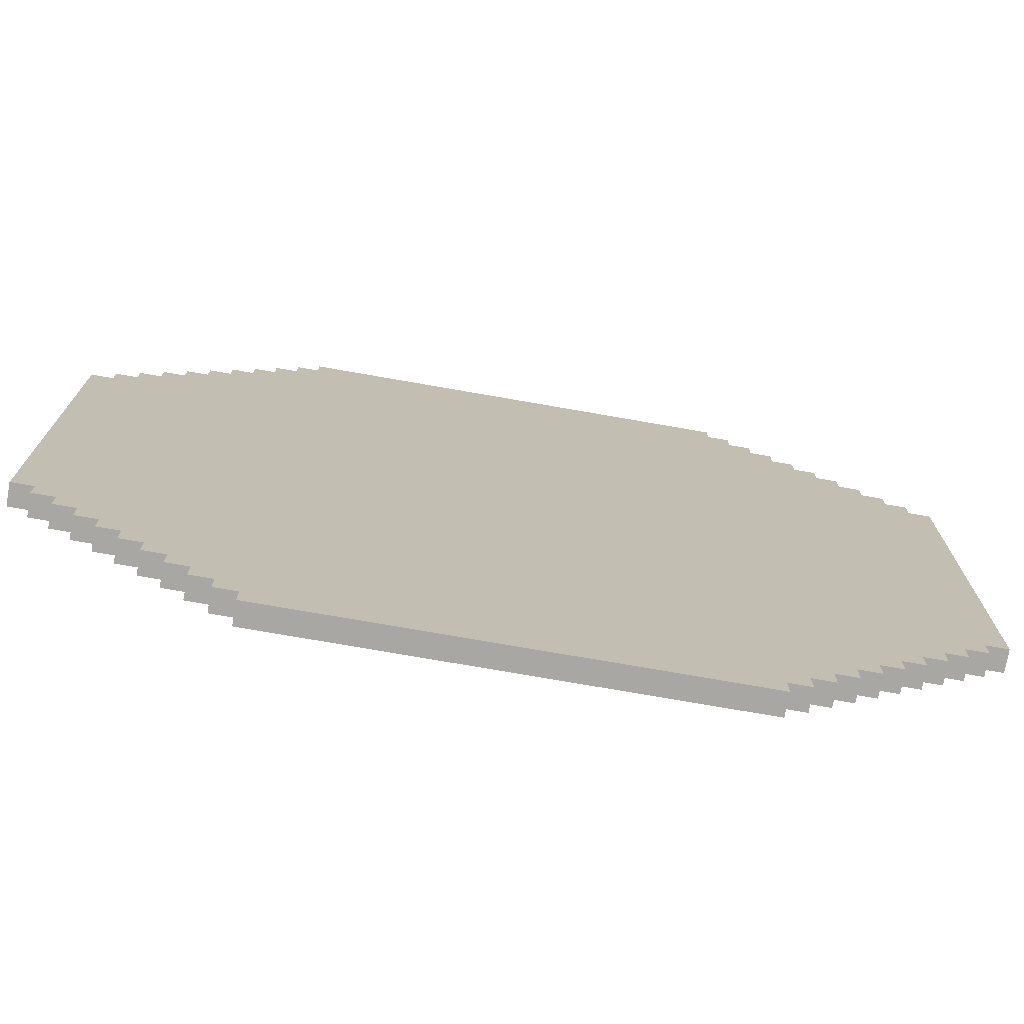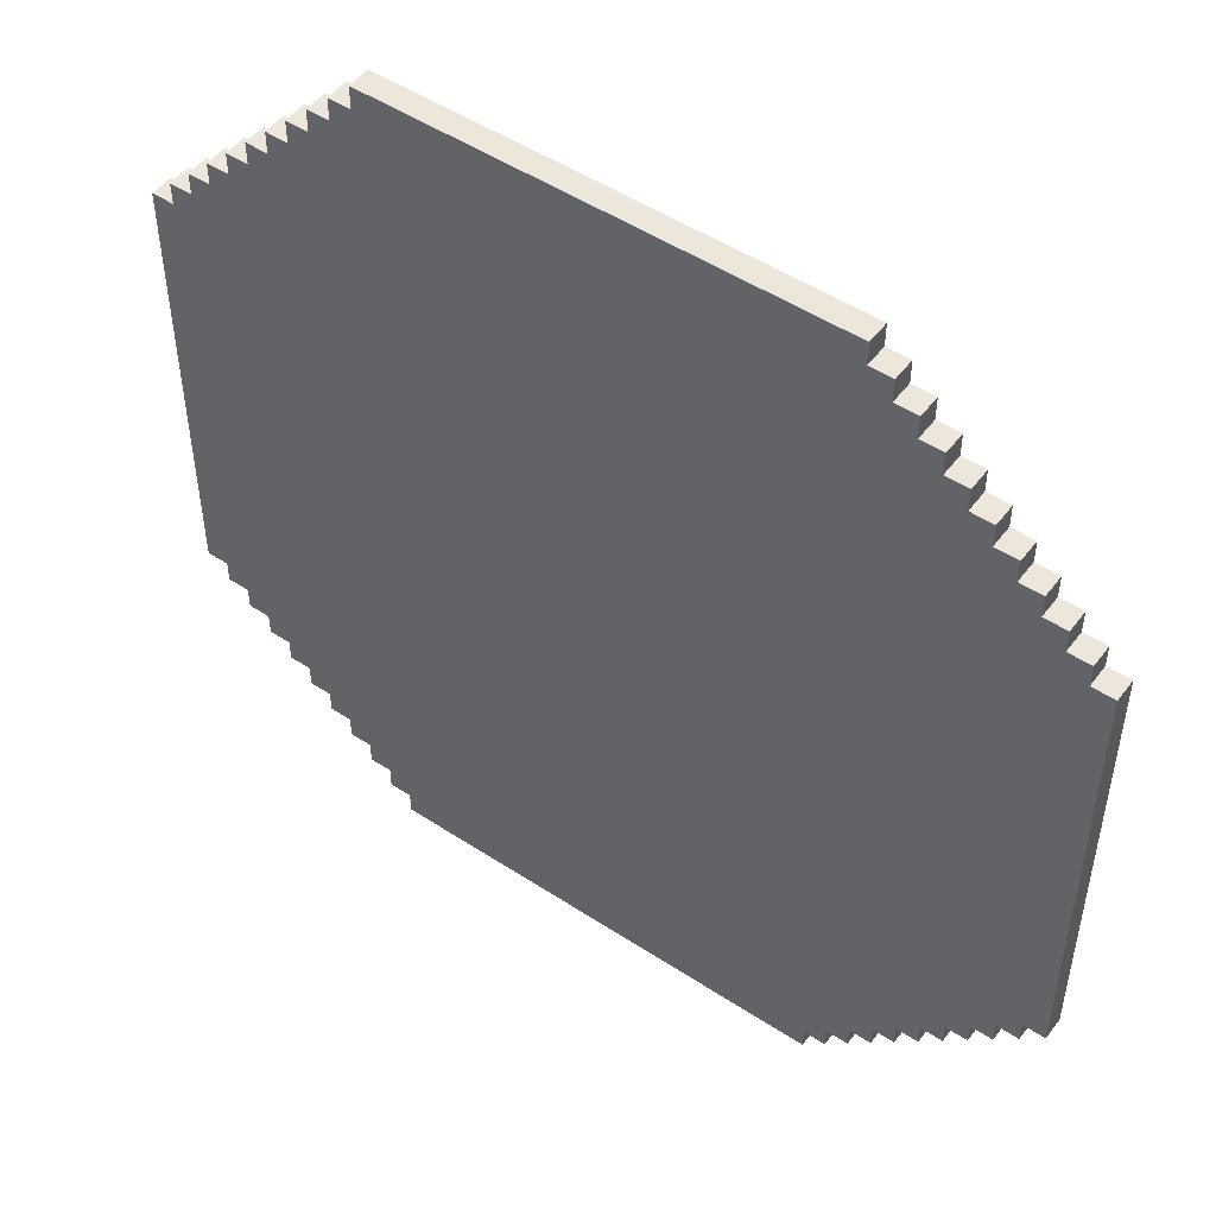
<metadata>
{"format":"obj","ext":"obj","renderer":"f3d","projection":"perspective","resolution":1024,"background":"white","views":[{"elev":-74.8,"azim":170.1,"up":"+Z"},{"elev":50.3,"azim":-144.3,"up":"+Z"}]}
</metadata>
<code>
o
v -20.3 2.4 3.8
v -18.3 2.4 3.8
v -20.3 2.5 3.8
v -18.3 2.5 3.8
v -20.4 2.4 3.9
v -20.3 2.4 3.9
v -18.3 2.4 3.9
v -18.2 2.4 3.9
v -20.4 2.5 3.9
v -20.3 2.5 3.9
v -18.3 2.5 3.9
v -18.2 2.5 3.9
v -20.5 2.4 4
v -20.4 2.4 4
v -18.2 2.4 4
v -18.1 2.4 4
v -20.5 2.5 4
v -20.4 2.5 4
v -18.2 2.5 4
v -18.1 2.5 4
v -20.6 2.4 4.1
v -20.5 2.4 4.1
v -18.1 2.4 4.1
v -18 2.4 4.1
v -20.6 2.5 4.1
v -20.5 2.5 4.1
v -18.1 2.5 4.1
v -18 2.5 4.1
v -20.7 2.4 4.2
v -20.6 2.4 4.2
v -18 2.4 4.2
v -17.9 2.4 4.2
v -20.7 2.5 4.2
v -20.6 2.5 4.2
v -18 2.5 4.2
v -17.9 2.5 4.2
v -20.8 2.4 4.3
v -20.7 2.4 4.3
v -17.9 2.4 4.3
v -17.8 2.4 4.3
v -20.8 2.5 4.3
v -20.7 2.5 4.3
v -17.9 2.5 4.3
v -17.8 2.5 4.3
v -20.9 2.4 4.4
v -20.8 2.4 4.4
v -17.8 2.4 4.4
v -17.7 2.4 4.4
v -20.9 2.5 4.4
v -20.8 2.5 4.4
v -17.8 2.5 4.4
v -17.7 2.5 4.4
v -21 2.4 4.5
v -20.9 2.4 4.5
v -17.7 2.4 4.5
v -17.6 2.4 4.5
v -21 2.5 4.5
v -20.9 2.5 4.5
v -17.7 2.5 4.5
v -17.6 2.5 4.5
v -21.1 2.4 4.6
v -21 2.4 4.6
v -17.6 2.4 4.6
v -17.5 2.4 4.6
v -21.1 2.5 4.6
v -21 2.5 4.6
v -17.6 2.5 4.6
v -17.5 2.5 4.6
v -21.2 2.4 4.7
v -21.1 2.4 4.7
v -17.5 2.4 4.7
v -17.4 2.4 4.7
v -21.2 2.5 4.7
v -21.1 2.5 4.7
v -17.5 2.5 4.7
v -17.4 2.5 4.7
v -21.3 2.4 4.8
v -21.2 2.4 4.8
v -17.4 2.4 4.8
v -17.3 2.4 4.8
v -21.3 2.5 4.8
v -21.2 2.5 4.8
v -17.4 2.5 4.8
v -17.3 2.5 4.8
v -21.3 2.4 6.8
v -21.2 2.4 6.8
v -17.4 2.4 6.8
v -17.3 2.4 6.8
v -21.3 2.5 6.8
v -21.2 2.5 6.8
v -17.4 2.5 6.8
v -17.3 2.5 6.8
v -21.2 2.4 6.9
v -21.1 2.4 6.9
v -17.5 2.4 6.9
v -17.4 2.4 6.9
v -21.2 2.5 6.9
v -21.1 2.5 6.9
v -17.5 2.5 6.9
v -17.4 2.5 6.9
v -21.1 2.4 7
v -21 2.4 7
v -17.6 2.4 7
v -17.5 2.4 7
v -21.1 2.5 7
v -21 2.5 7
v -17.6 2.5 7
v -17.5 2.5 7
v -21 2.4 7.1
v -20.9 2.4 7.1
v -17.7 2.4 7.1
v -17.6 2.4 7.1
v -21 2.5 7.1
v -20.9 2.5 7.1
v -17.7 2.5 7.1
v -17.6 2.5 7.1
v -20.9 2.4 7.2
v -20.8 2.4 7.2
v -17.8 2.4 7.2
v -17.7 2.4 7.2
v -20.9 2.5 7.2
v -20.8 2.5 7.2
v -17.8 2.5 7.2
v -17.7 2.5 7.2
v -20.8 2.4 7.3
v -20.7 2.4 7.3
v -17.9 2.4 7.3
v -17.8 2.4 7.3
v -20.8 2.5 7.3
v -20.7 2.5 7.3
v -17.9 2.5 7.3
v -17.8 2.5 7.3
v -20.7 2.4 7.4
v -20.6 2.4 7.4
v -18 2.4 7.4
v -17.9 2.4 7.4
v -20.7 2.5 7.4
v -20.6 2.5 7.4
v -18 2.5 7.4
v -17.9 2.5 7.4
v -20.6 2.4 7.5
v -20.5 2.4 7.5
v -18.1 2.4 7.5
v -18 2.4 7.5
v -20.6 2.5 7.5
v -20.5 2.5 7.5
v -18.1 2.5 7.5
v -18 2.5 7.5
v -20.5 2.4 7.6
v -20.4 2.4 7.6
v -18.2 2.4 7.6
v -18.1 2.4 7.6
v -20.5 2.5 7.6
v -20.4 2.5 7.6
v -18.2 2.5 7.6
v -18.1 2.5 7.6
v -20.4 2.4 7.7
v -20.3 2.4 7.7
v -18.3 2.4 7.7
v -18.2 2.4 7.7
v -20.4 2.5 7.7
v -20.3 2.5 7.7
v -18.3 2.5 7.7
v -18.2 2.5 7.7
v -20.3 2.4 7.8
v -18.3 2.4 7.8
v -20.3 2.5 7.8
v -18.3 2.5 7.8
v -21.3 2.4 4.8
v -21.3 2.5 4.8
v -21.3 2.4 6.8
v -21.3 2.5 6.8
v -21.2 2.4 4.7
v -21.2 2.5 4.7
v -21.2 2.4 4.8
v -21.2 2.5 4.8
v -21.2 2.4 6.8
v -21.2 2.5 6.8
v -21.2 2.4 6.9
v -21.2 2.5 6.9
v -21.1 2.4 4.6
v -21.1 2.5 4.6
v -21.1 2.4 4.7
v -21.1 2.5 4.7
v -21.1 2.4 6.9
v -21.1 2.5 6.9
v -21.1 2.4 7
v -21.1 2.5 7
v -21 2.4 4.5
v -21 2.5 4.5
v -21 2.4 4.6
v -21 2.5 4.6
v -21 2.4 7
v -21 2.5 7
v -21 2.4 7.1
v -21 2.5 7.1
v -20.9 2.4 4.4
v -20.9 2.5 4.4
v -20.9 2.4 4.5
v -20.9 2.5 4.5
v -20.9 2.4 7.1
v -20.9 2.5 7.1
v -20.9 2.4 7.2
v -20.9 2.5 7.2
v -20.8 2.4 4.3
v -20.8 2.5 4.3
v -20.8 2.4 4.4
v -20.8 2.5 4.4
v -20.8 2.4 7.2
v -20.8 2.5 7.2
v -20.8 2.4 7.3
v -20.8 2.5 7.3
v -20.7 2.4 4.2
v -20.7 2.5 4.2
v -20.7 2.4 4.3
v -20.7 2.5 4.3
v -20.7 2.4 7.3
v -20.7 2.5 7.3
v -20.7 2.4 7.4
v -20.7 2.5 7.4
v -20.6 2.4 4.1
v -20.6 2.5 4.1
v -20.6 2.4 4.2
v -20.6 2.5 4.2
v -20.6 2.4 7.4
v -20.6 2.5 7.4
v -20.6 2.4 7.5
v -20.6 2.5 7.5
v -20.5 2.4 4
v -20.5 2.5 4
v -20.5 2.4 4.1
v -20.5 2.5 4.1
v -20.5 2.4 7.5
v -20.5 2.5 7.5
v -20.5 2.4 7.6
v -20.5 2.5 7.6
v -20.4 2.4 3.9
v -20.4 2.5 3.9
v -20.4 2.4 4
v -20.4 2.5 4
v -20.4 2.4 7.6
v -20.4 2.5 7.6
v -20.4 2.4 7.7
v -20.4 2.5 7.7
v -20.3 2.4 3.8
v -20.3 2.5 3.8
v -20.3 2.4 3.9
v -20.3 2.5 3.9
v -20.3 2.4 7.7
v -20.3 2.5 7.7
v -20.3 2.4 7.8
v -20.3 2.5 7.8
v -18.3 2.4 3.8
v -18.3 2.5 3.8
v -18.3 2.4 3.9
v -18.3 2.5 3.9
v -18.3 2.4 7.7
v -18.3 2.5 7.7
v -18.3 2.4 7.8
v -18.3 2.5 7.8
v -18.2 2.4 3.9
v -18.2 2.5 3.9
v -18.2 2.4 4
v -18.2 2.5 4
v -18.2 2.4 7.6
v -18.2 2.5 7.6
v -18.2 2.4 7.7
v -18.2 2.5 7.7
v -18.1 2.4 4
v -18.1 2.5 4
v -18.1 2.4 4.1
v -18.1 2.5 4.1
v -18.1 2.4 7.5
v -18.1 2.5 7.5
v -18.1 2.4 7.6
v -18.1 2.5 7.6
v -18 2.4 4.1
v -18 2.5 4.1
v -18 2.4 4.2
v -18 2.5 4.2
v -18 2.4 7.4
v -18 2.5 7.4
v -18 2.4 7.5
v -18 2.5 7.5
v -17.9 2.4 4.2
v -17.9 2.5 4.2
v -17.9 2.4 4.3
v -17.9 2.5 4.3
v -17.9 2.4 7.3
v -17.9 2.5 7.3
v -17.9 2.4 7.4
v -17.9 2.5 7.4
v -17.8 2.4 4.3
v -17.8 2.5 4.3
v -17.8 2.4 4.4
v -17.8 2.5 4.4
v -17.8 2.4 7.2
v -17.8 2.5 7.2
v -17.8 2.4 7.3
v -17.8 2.5 7.3
v -17.7 2.4 4.4
v -17.7 2.5 4.4
v -17.7 2.4 4.5
v -17.7 2.5 4.5
v -17.7 2.4 7.1
v -17.7 2.5 7.1
v -17.7 2.4 7.2
v -17.7 2.5 7.2
v -17.6 2.4 4.5
v -17.6 2.5 4.5
v -17.6 2.4 4.6
v -17.6 2.5 4.6
v -17.6 2.4 7
v -17.6 2.5 7
v -17.6 2.4 7.1
v -17.6 2.5 7.1
v -17.5 2.4 4.6
v -17.5 2.5 4.6
v -17.5 2.4 4.7
v -17.5 2.5 4.7
v -17.5 2.4 6.9
v -17.5 2.5 6.9
v -17.5 2.4 7
v -17.5 2.5 7
v -17.4 2.4 4.7
v -17.4 2.5 4.7
v -17.4 2.4 4.8
v -17.4 2.5 4.8
v -17.4 2.4 6.8
v -17.4 2.5 6.8
v -17.4 2.4 6.9
v -17.4 2.5 6.9
v -17.3 2.4 4.8
v -17.3 2.5 4.8
v -17.3 2.4 6.8
v -17.3 2.5 6.8
v -21.3 2.4 4.8
v -21.3 2.4 6.8
v -21.2 2.4 4.7
v -21.2 2.4 4.8
v -21.2 2.4 6.8
v -21.2 2.4 6.9
v -21.1 2.4 4.6
v -21.1 2.4 4.7
v -21.1 2.4 6.9
v -21.1 2.4 7
v -21 2.4 4.5
v -21 2.4 4.6
v -21 2.4 7
v -21 2.4 7.1
v -20.9 2.4 4.4
v -20.9 2.4 4.5
v -20.9 2.4 7.1
v -20.9 2.4 7.2
v -20.8 2.4 4.3
v -20.8 2.4 4.4
v -20.8 2.4 7.2
v -20.8 2.4 7.3
v -20.7 2.4 4.2
v -20.7 2.4 4.3
v -20.7 2.4 7.3
v -20.7 2.4 7.4
v -20.6 2.4 4.1
v -20.6 2.4 4.2
v -20.6 2.4 7.4
v -20.6 2.4 7.5
v -20.5 2.4 4
v -20.5 2.4 4.1
v -20.5 2.4 7.5
v -20.5 2.4 7.6
v -20.4 2.4 3.9
v -20.4 2.4 4
v -20.4 2.4 7.6
v -20.4 2.4 7.7
v -20.3 2.4 3.8
v -20.3 2.4 3.9
v -20.3 2.4 7.7
v -20.3 2.4 7.8
v -20.1 2.4 5.3
v -20.1 2.4 6.3
v -20 2.4 5.2
v -20 2.4 5.3
v -20 2.4 6.3
v -20 2.4 6.4
v -19.9 2.4 5.1
v -19.9 2.4 5.2
v -19.9 2.4 6.4
v -19.9 2.4 6.5
v -19.8 2.4 5
v -19.8 2.4 5.1
v -19.8 2.4 6.5
v -19.8 2.4 6.6
v -18.8 2.4 5
v -18.8 2.4 5.1
v -18.8 2.4 6.5
v -18.8 2.4 6.6
v -18.7 2.4 5.1
v -18.7 2.4 5.2
v -18.7 2.4 6.4
v -18.7 2.4 6.5
v -18.6 2.4 5.2
v -18.6 2.4 5.3
v -18.6 2.4 6.3
v -18.6 2.4 6.4
v -18.5 2.4 5.3
v -18.5 2.4 6.3
v -18.3 2.4 3.8
v -18.3 2.4 3.9
v -18.3 2.4 7.7
v -18.3 2.4 7.8
v -18.2 2.4 3.9
v -18.2 2.4 4
v -18.2 2.4 7.6
v -18.2 2.4 7.7
v -18.1 2.4 4
v -18.1 2.4 4.1
v -18.1 2.4 7.5
v -18.1 2.4 7.6
v -18 2.4 4.1
v -18 2.4 4.2
v -18 2.4 7.4
v -18 2.4 7.5
v -17.9 2.4 4.2
v -17.9 2.4 4.3
v -17.9 2.4 7.3
v -17.9 2.4 7.4
v -17.8 2.4 4.3
v -17.8 2.4 4.4
v -17.8 2.4 7.2
v -17.8 2.4 7.3
v -17.7 2.4 4.4
v -17.7 2.4 4.5
v -17.7 2.4 7.1
v -17.7 2.4 7.2
v -17.6 2.4 4.5
v -17.6 2.4 4.6
v -17.6 2.4 7
v -17.6 2.4 7.1
v -17.5 2.4 4.6
v -17.5 2.4 4.7
v -17.5 2.4 6.9
v -17.5 2.4 7
v -17.4 2.4 4.7
v -17.4 2.4 4.8
v -17.4 2.4 6.8
v -17.4 2.4 6.9
v -17.3 2.4 4.8
v -17.3 2.4 6.8
v -21.3 2.5 4.8
v -21.3 2.5 6.8
v -21.2 2.5 4.7
v -21.2 2.5 4.8
v -21.2 2.5 6.8
v -21.2 2.5 6.9
v -21.1 2.5 4.6
v -21.1 2.5 4.7
v -21.1 2.5 6.9
v -21.1 2.5 7
v -21 2.5 4.5
v -21 2.5 4.6
v -21 2.5 7
v -21 2.5 7.1
v -20.9 2.5 4.4
v -20.9 2.5 4.5
v -20.9 2.5 7.1
v -20.9 2.5 7.2
v -20.8 2.5 4.3
v -20.8 2.5 4.4
v -20.8 2.5 7.2
v -20.8 2.5 7.3
v -20.7 2.5 4.2
v -20.7 2.5 4.3
v -20.7 2.5 7.3
v -20.7 2.5 7.4
v -20.6 2.5 4.1
v -20.6 2.5 4.2
v -20.6 2.5 7.4
v -20.6 2.5 7.5
v -20.5 2.5 4
v -20.5 2.5 4.1
v -20.5 2.5 7.5
v -20.5 2.5 7.6
v -20.4 2.5 3.9
v -20.4 2.5 4
v -20.4 2.5 7.6
v -20.4 2.5 7.7
v -20.3 2.5 3.8
v -20.3 2.5 3.9
v -20.3 2.5 7.7
v -20.3 2.5 7.8
v -20.1 2.5 5.3
v -20.1 2.5 6.3
v -20 2.5 5.2
v -20 2.5 5.3
v -20 2.5 6.3
v -20 2.5 6.4
v -19.9 2.5 5.1
v -19.9 2.5 5.2
v -19.9 2.5 6.4
v -19.9 2.5 6.5
v -19.8 2.5 5
v -19.8 2.5 5.1
v -19.8 2.5 6.5
v -19.8 2.5 6.6
v -18.8 2.5 5
v -18.8 2.5 5.1
v -18.8 2.5 6.5
v -18.8 2.5 6.6
v -18.7 2.5 5.1
v -18.7 2.5 5.2
v -18.7 2.5 6.4
v -18.7 2.5 6.5
v -18.6 2.5 5.2
v -18.6 2.5 5.3
v -18.6 2.5 6.3
v -18.6 2.5 6.4
v -18.5 2.5 5.3
v -18.5 2.5 6.3
v -18.3 2.5 3.8
v -18.3 2.5 3.9
v -18.3 2.5 7.7
v -18.3 2.5 7.8
v -18.2 2.5 3.9
v -18.2 2.5 4
v -18.2 2.5 7.6
v -18.2 2.5 7.7
v -18.1 2.5 4
v -18.1 2.5 4.1
v -18.1 2.5 7.5
v -18.1 2.5 7.6
v -18 2.5 4.1
v -18 2.5 4.2
v -18 2.5 7.4
v -18 2.5 7.5
v -17.9 2.5 4.2
v -17.9 2.5 4.3
v -17.9 2.5 7.3
v -17.9 2.5 7.4
v -17.8 2.5 4.3
v -17.8 2.5 4.4
v -17.8 2.5 7.2
v -17.8 2.5 7.3
v -17.7 2.5 4.4
v -17.7 2.5 4.5
v -17.7 2.5 7.1
v -17.7 2.5 7.2
v -17.6 2.5 4.5
v -17.6 2.5 4.6
v -17.6 2.5 7
v -17.6 2.5 7.1
v -17.5 2.5 4.6
v -17.5 2.5 4.7
v -17.5 2.5 6.9
v -17.5 2.5 7
v -17.4 2.5 4.7
v -17.4 2.5 4.8
v -17.4 2.5 6.8
v -17.4 2.5 6.9
v -17.3 2.5 4.8
v -17.3 2.5 6.8
f 3 2 1
f 4 2 3
f 9 6 5
f 10 6 9
f 11 8 7
f 12 8 11
f 17 14 13
f 18 14 17
f 19 16 15
f 20 16 19
f 25 22 21
f 26 22 25
f 27 24 23
f 28 24 27
f 33 30 29
f 34 30 33
f 35 32 31
f 36 32 35
f 41 38 37
f 42 38 41
f 43 40 39
f 44 40 43
f 49 46 45
f 50 46 49
f 51 48 47
f 52 48 51
f 57 54 53
f 58 54 57
f 59 56 55
f 60 56 59
f 65 62 61
f 66 62 65
f 67 64 63
f 68 64 67
f 73 70 69
f 74 70 73
f 75 72 71
f 76 72 75
f 81 78 77
f 82 78 81
f 83 80 79
f 84 80 83
f 85 86 89
f 89 86 90
f 87 88 91
f 91 88 92
f 93 94 97
f 97 94 98
f 95 96 99
f 99 96 100
f 101 102 105
f 105 102 106
f 103 104 107
f 107 104 108
f 109 110 113
f 113 110 114
f 111 112 115
f 115 112 116
f 117 118 121
f 121 118 122
f 119 120 123
f 123 120 124
f 125 126 129
f 129 126 130
f 127 128 131
f 131 128 132
f 133 134 137
f 137 134 138
f 135 136 139
f 139 136 140
f 141 142 145
f 145 142 146
f 143 144 147
f 147 144 148
f 149 150 153
f 153 150 154
f 151 152 155
f 155 152 156
f 157 158 161
f 161 158 162
f 159 160 163
f 163 160 164
f 165 166 167
f 167 166 168
f 171 170 169
f 172 170 171
f 175 174 173
f 176 174 175
f 179 178 177
f 180 178 179
f 183 182 181
f 184 182 183
f 187 186 185
f 188 186 187
f 191 190 189
f 192 190 191
f 195 194 193
f 196 194 195
f 199 198 197
f 200 198 199
f 203 202 201
f 204 202 203
f 207 206 205
f 208 206 207
f 211 210 209
f 212 210 211
f 215 214 213
f 216 214 215
f 219 218 217
f 220 218 219
f 223 222 221
f 224 222 223
f 227 226 225
f 228 226 227
f 231 230 229
f 232 230 231
f 235 234 233
f 236 234 235
f 239 238 237
f 240 238 239
f 243 242 241
f 244 242 243
f 247 246 245
f 248 246 247
f 251 250 249
f 252 250 251
f 253 254 255
f 255 254 256
f 257 258 259
f 259 258 260
f 261 262 263
f 263 262 264
f 265 266 267
f 267 266 268
f 269 270 271
f 271 270 272
f 273 274 275
f 275 274 276
f 277 278 279
f 279 278 280
f 281 282 283
f 283 282 284
f 285 286 287
f 287 286 288
f 289 290 291
f 291 290 292
f 293 294 295
f 295 294 296
f 297 298 299
f 299 298 300
f 301 302 303
f 303 302 304
f 305 306 307
f 307 306 308
f 309 310 311
f 311 310 312
f 313 314 315
f 315 314 316
f 317 318 319
f 319 318 320
f 321 322 323
f 323 322 324
f 325 326 327
f 327 326 328
f 329 330 331
f 331 330 332
f 333 334 335
f 335 334 336
f 340 338 337
f 341 338 340
f 344 340 339
f 344 342 341
f 344 341 340
f 345 342 344
f 348 344 343
f 348 346 345
f 348 345 344
f 349 346 348
f 352 348 347
f 352 350 349
f 352 349 348
f 353 350 352
f 356 352 351
f 356 354 353
f 356 353 352
f 357 354 356
f 360 356 355
f 360 358 357
f 360 357 356
f 361 358 360
f 364 360 359
f 364 362 361
f 364 361 360
f 365 362 364
f 368 364 363
f 368 366 365
f 368 365 364
f 369 366 368
f 372 368 367
f 372 370 369
f 372 369 368
f 373 370 372
f 376 372 371
f 376 374 373
f 376 373 372
f 377 374 376
f 379 376 375
f 379 378 377
f 379 377 376
f 380 378 379
f 381 379 375
f 382 380 379
f 382 379 381
f 383 378 380
f 383 380 382
f 384 378 383
f 385 381 375
f 386 382 381
f 386 381 385
f 386 383 382
f 386 384 383
f 387 378 384
f 387 384 386
f 388 378 387
f 389 385 375
f 390 386 385
f 390 385 389
f 390 387 386
f 390 388 387
f 391 378 388
f 391 388 390
f 392 378 391
f 393 390 389
f 393 389 375
f 393 392 391
f 393 391 390
f 394 392 393
f 395 392 394
f 396 378 392
f 396 392 395
f 397 395 394
f 397 394 393
f 398 395 397
f 399 395 398
f 400 396 395
f 400 395 399
f 401 399 398
f 401 398 397
f 402 399 401
f 403 399 402
f 404 400 399
f 404 399 403
f 405 403 402
f 405 402 401
f 406 404 403
f 406 403 405
f 407 393 375
f 407 397 393
f 407 406 405
f 407 405 401
f 407 401 397
f 408 406 407
f 409 378 396
f 409 406 408
f 409 404 406
f 409 396 400
f 409 400 404
f 410 378 409
f 411 409 408
f 412 409 411
f 413 409 412
f 414 409 413
f 415 413 412
f 416 413 415
f 417 413 416
f 418 413 417
f 419 417 416
f 420 417 419
f 421 417 420
f 422 417 421
f 423 421 420
f 424 421 423
f 425 421 424
f 426 421 425
f 427 425 424
f 428 425 427
f 429 425 428
f 430 425 429
f 431 429 428
f 432 429 431
f 433 429 432
f 434 429 433
f 435 433 432
f 436 433 435
f 437 433 436
f 438 433 437
f 439 437 436
f 440 437 439
f 441 437 440
f 442 437 441
f 443 441 440
f 444 441 443
f 445 441 444
f 446 441 445
f 447 445 444
f 448 445 447
f 449 450 452
f 452 450 453
f 451 452 456
f 453 454 456
f 452 453 456
f 456 454 457
f 455 456 460
f 457 458 460
f 456 457 460
f 460 458 461
f 459 460 464
f 461 462 464
f 460 461 464
f 464 462 465
f 463 464 468
f 465 466 468
f 464 465 468
f 468 466 469
f 467 468 472
f 469 470 472
f 468 469 472
f 472 470 473
f 471 472 476
f 473 474 476
f 472 473 476
f 476 474 477
f 475 476 480
f 477 478 480
f 476 477 480
f 480 478 481
f 479 480 484
f 481 482 484
f 480 481 484
f 484 482 485
f 483 484 488
f 485 486 488
f 484 485 488
f 488 486 489
f 487 488 491
f 489 490 491
f 488 489 491
f 491 490 492
f 487 491 493
f 491 492 494
f 493 491 494
f 492 490 495
f 494 492 495
f 495 490 496
f 487 493 497
f 493 494 498
f 497 493 498
f 494 495 498
f 495 496 498
f 496 490 499
f 498 496 499
f 499 490 500
f 487 497 501
f 497 498 502
f 501 497 502
f 498 499 502
f 499 500 502
f 500 490 503
f 502 500 503
f 503 490 504
f 501 502 505
f 487 501 505
f 503 504 505
f 502 503 505
f 505 504 506
f 506 504 507
f 504 490 508
f 507 504 508
f 506 507 509
f 505 506 509
f 509 507 510
f 510 507 511
f 507 508 512
f 511 507 512
f 510 511 513
f 509 510 513
f 513 511 514
f 514 511 515
f 511 512 516
f 515 511 516
f 514 515 517
f 513 514 517
f 515 516 518
f 517 515 518
f 487 505 519
f 505 509 519
f 517 518 519
f 513 517 519
f 509 513 519
f 519 518 520
f 508 490 521
f 520 518 521
f 518 516 521
f 512 508 521
f 516 512 521
f 521 490 522
f 520 521 523
f 523 521 524
f 524 521 525
f 525 521 526
f 524 525 527
f 527 525 528
f 528 525 529
f 529 525 530
f 528 529 531
f 531 529 532
f 532 529 533
f 533 529 534
f 532 533 535
f 535 533 536
f 536 533 537
f 537 533 538
f 536 537 539
f 539 537 540
f 540 537 541
f 541 537 542
f 540 541 543
f 543 541 544
f 544 541 545
f 545 541 546
f 544 545 547
f 547 545 548
f 548 545 549
f 549 545 550
f 548 549 551
f 551 549 552
f 552 549 553
f 553 549 554
f 552 553 555
f 555 553 556
f 556 553 557
f 557 553 558
f 556 557 559
f 559 557 560

</code>
